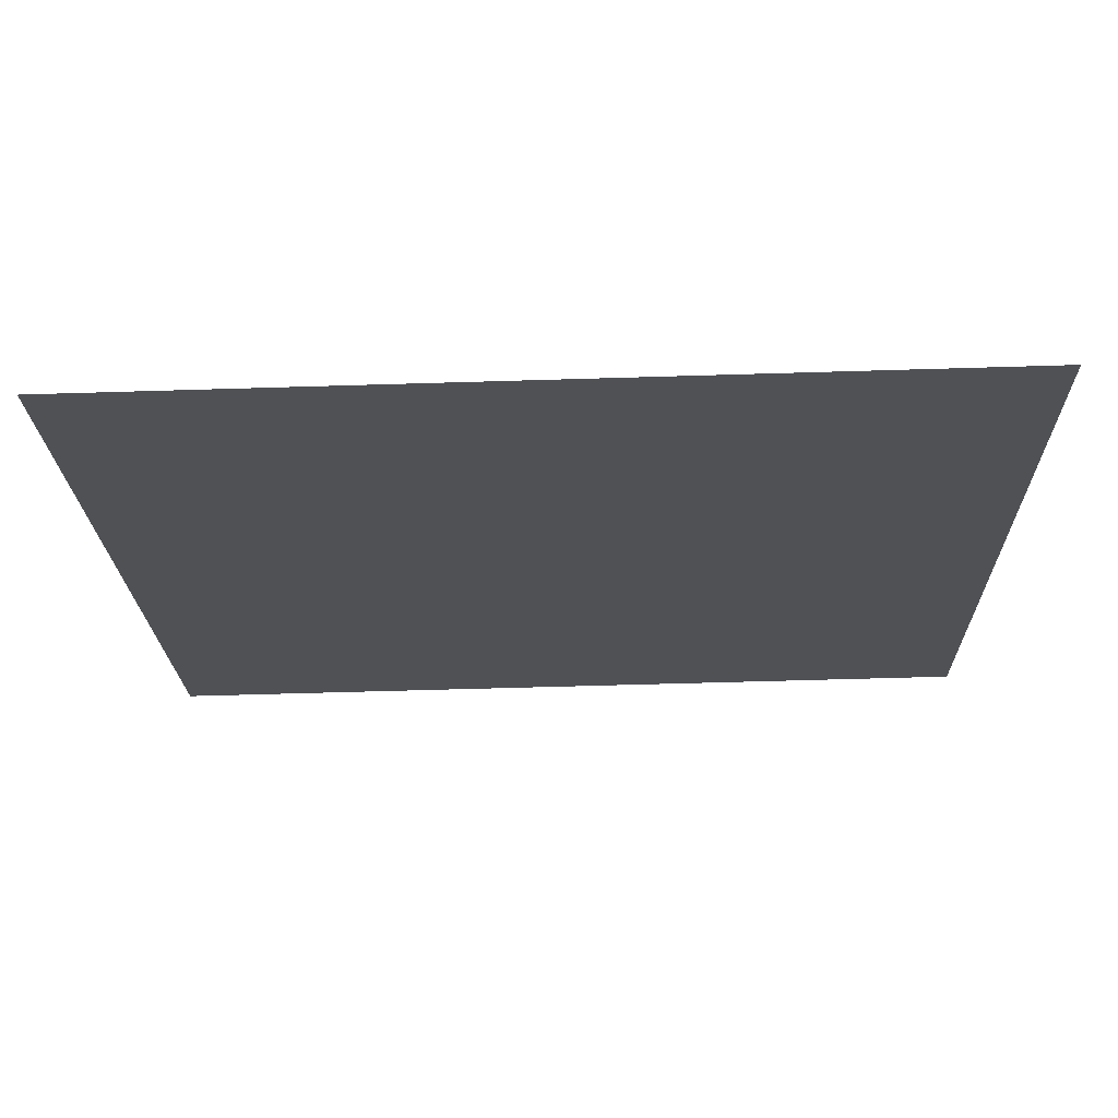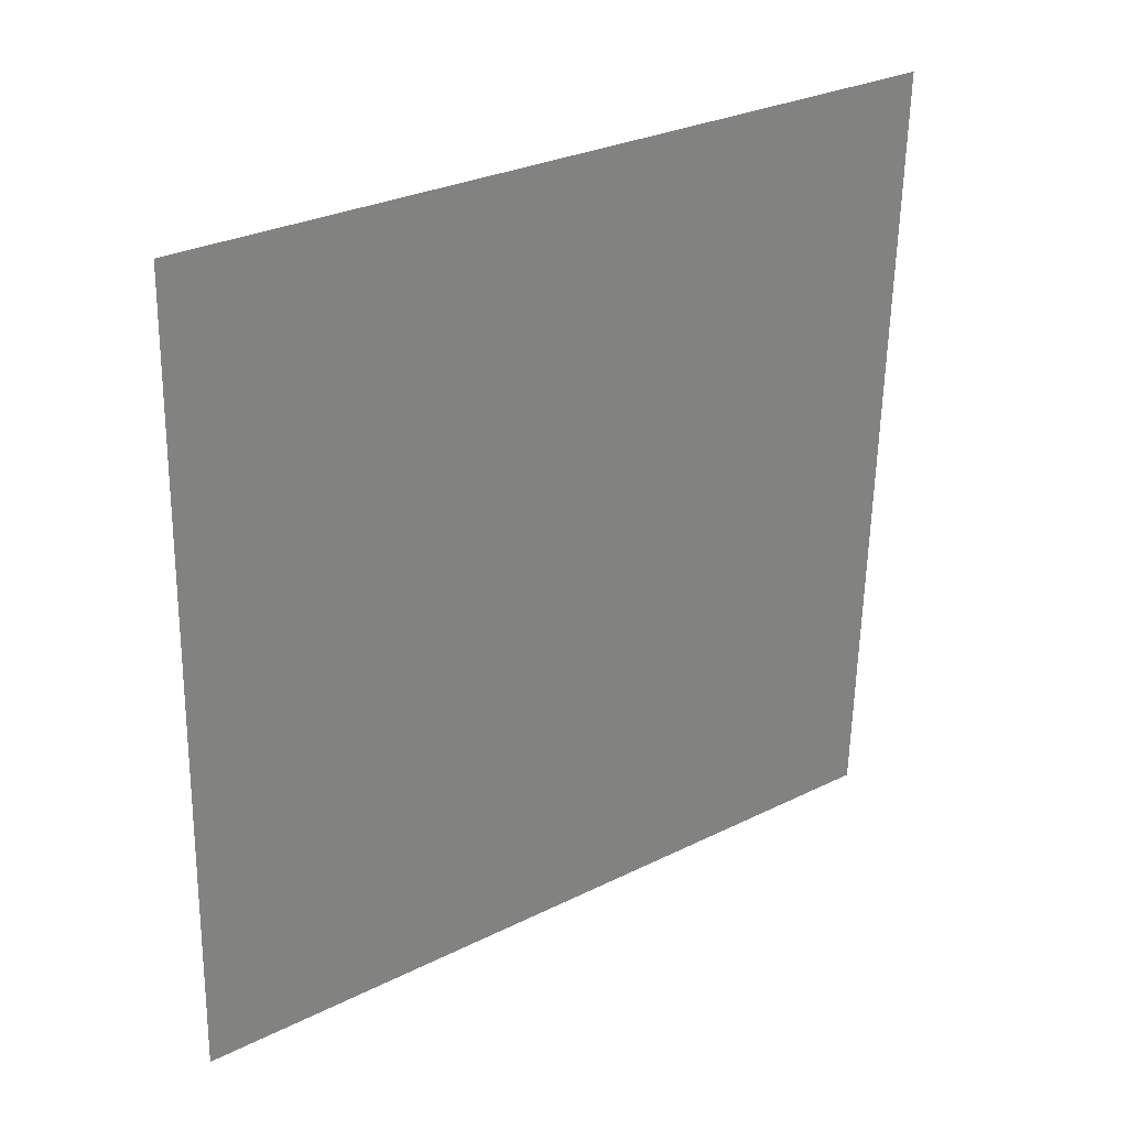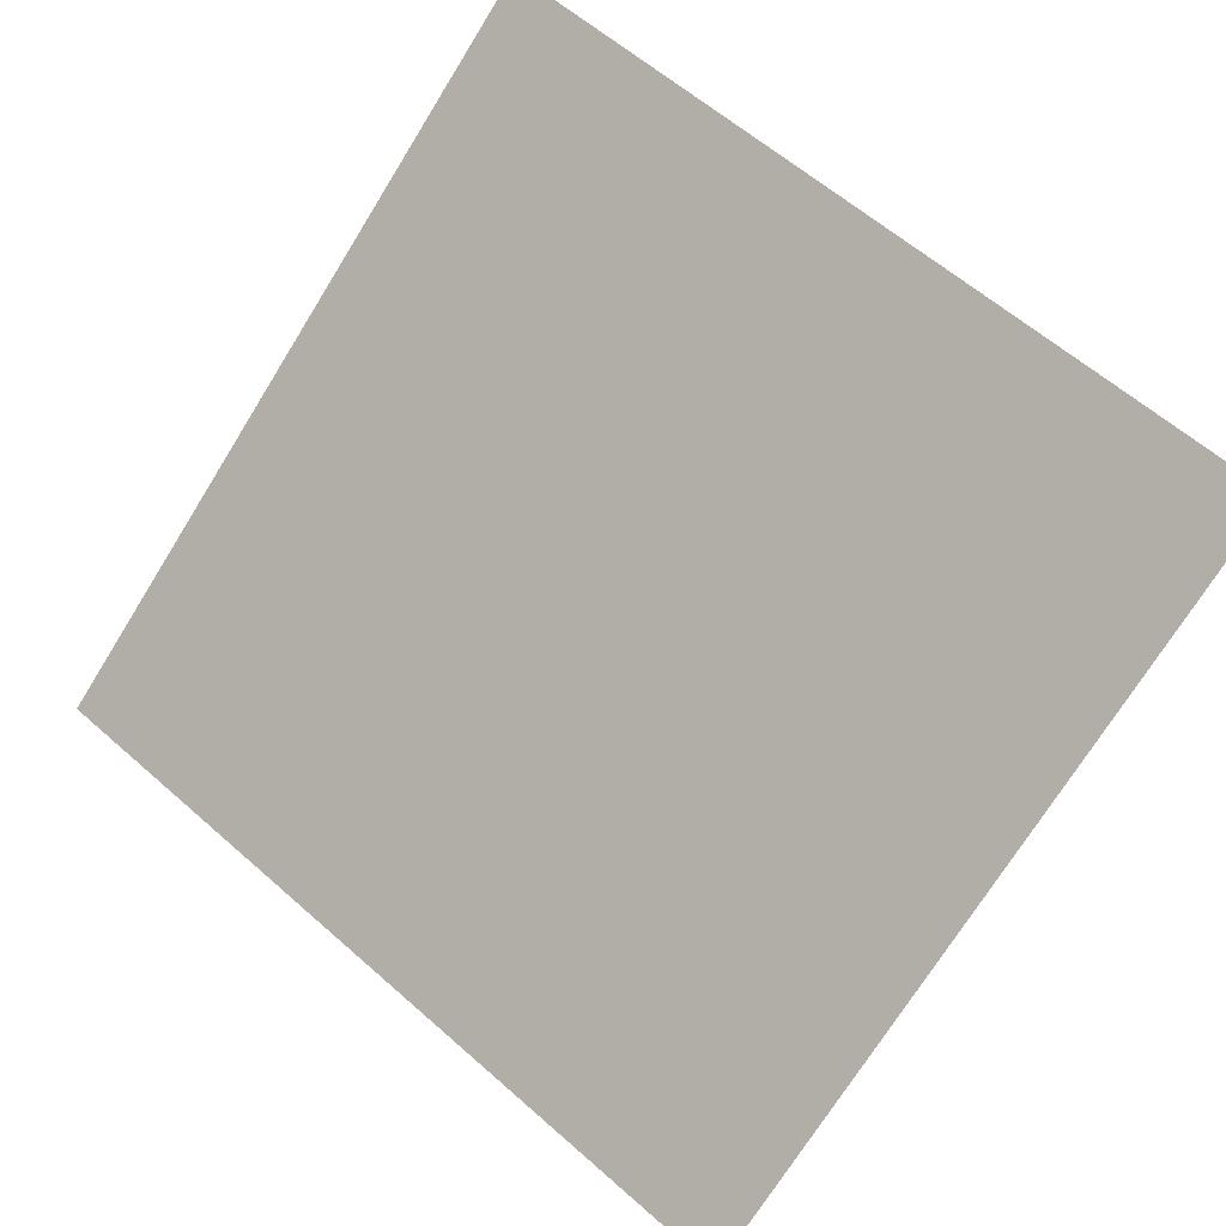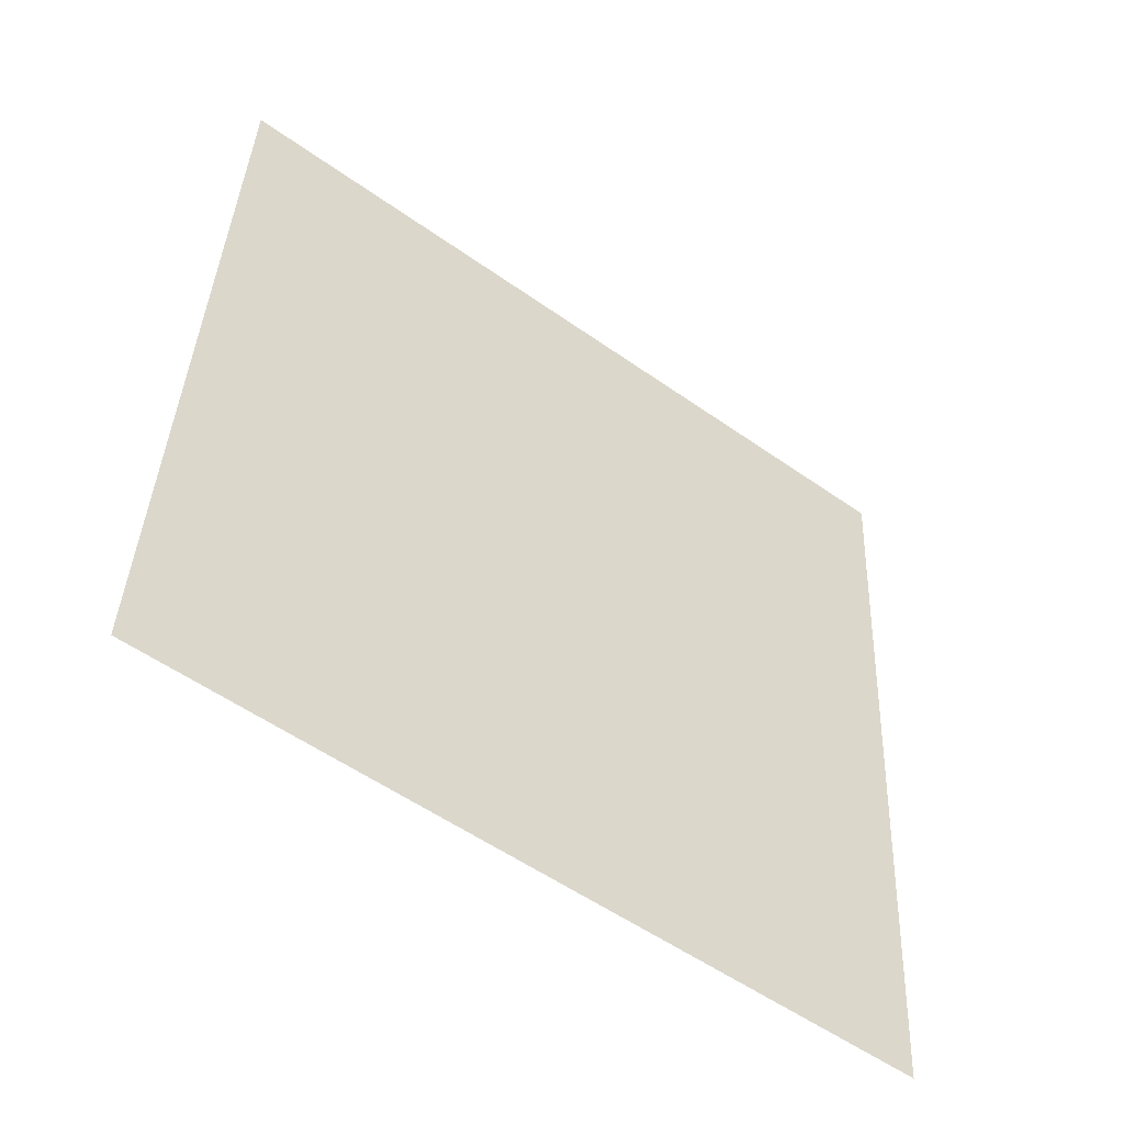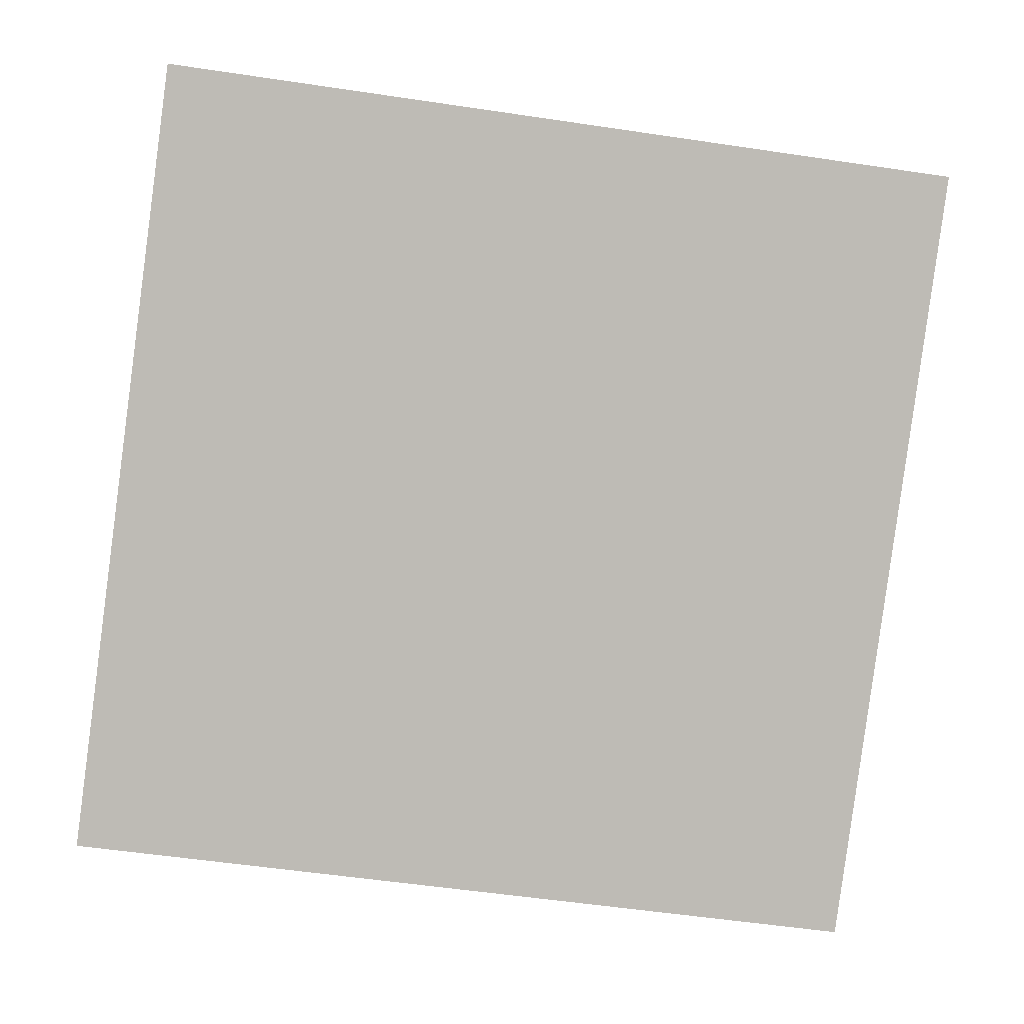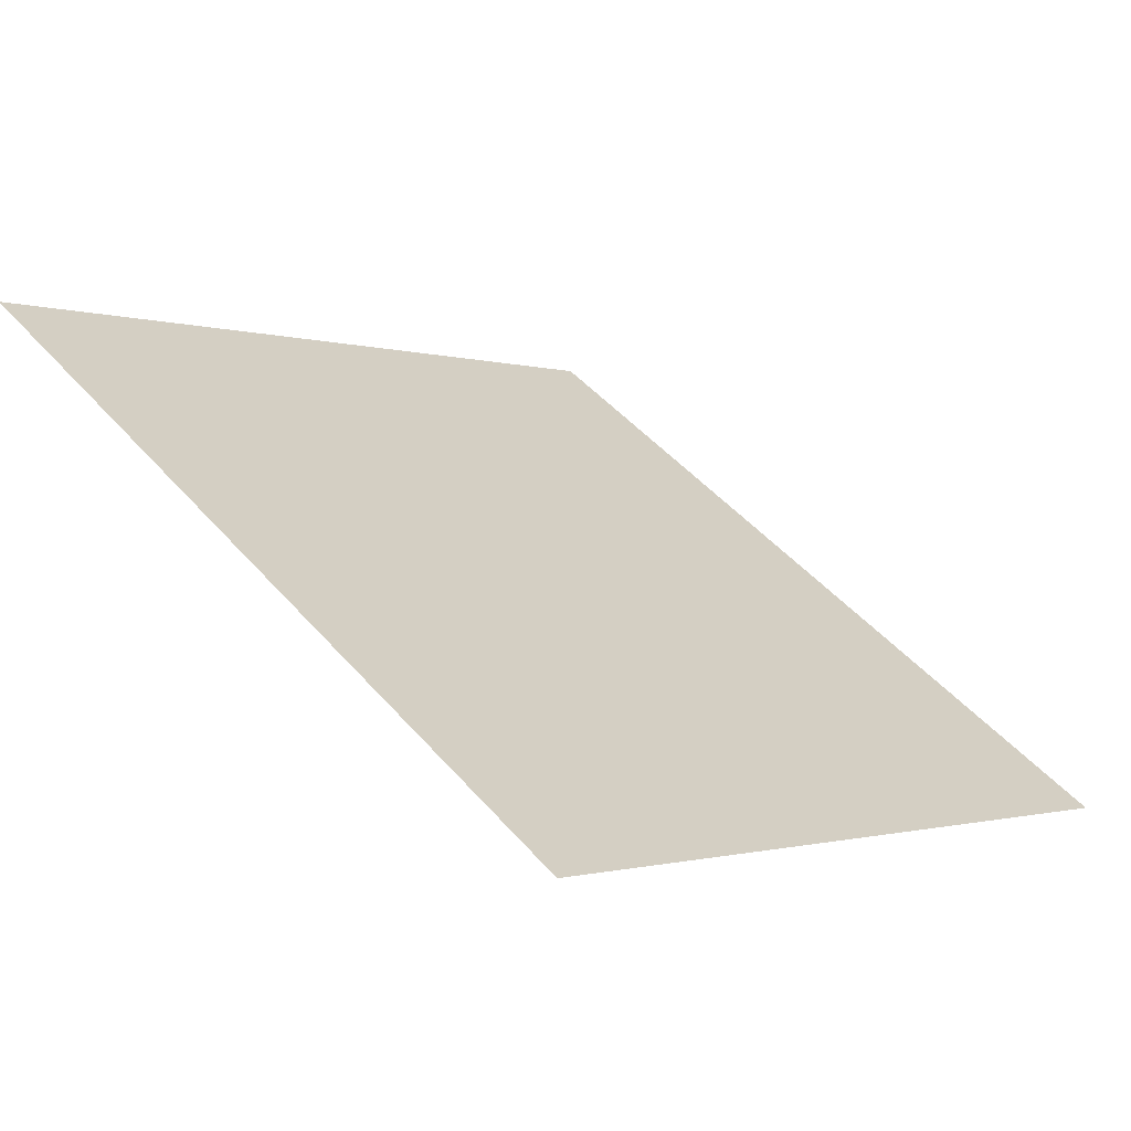
<metadata>
{"format":"obj","ext":"obj","renderer":"f3d","projection":"perspective","resolution":1024,"background":"white","views":[{"elev":-72.9,"azim":0.4,"up":"+Z"},{"elev":-58.9,"azim":-90.6,"up":"+Y"},{"elev":62.7,"azim":-137.5,"up":"+Y"},{"elev":37.4,"azim":92.9,"up":"+Y"},{"elev":-47.3,"azim":-8.2,"up":"+Y"},{"elev":-2.9,"azim":130.2,"up":"+Y"}]}
</metadata>
<code>
v 0.02949 0.6712 0.3544
v 0.02293 0.6714 0.3545
v 0.02305 0.6753 0.3597
v 0.02961 0.6751 0.3597
f 4 3 2 1

</code>
